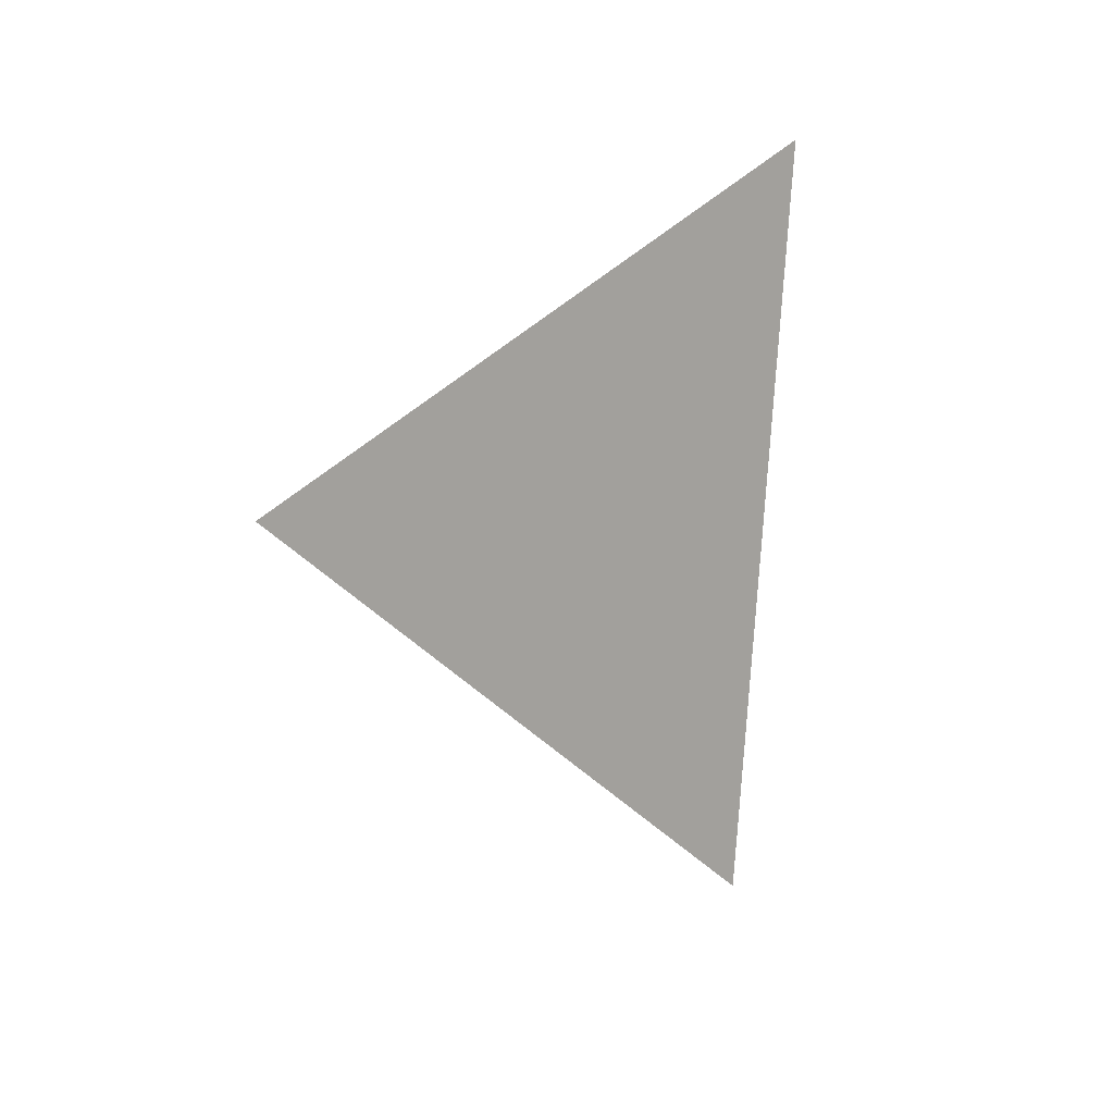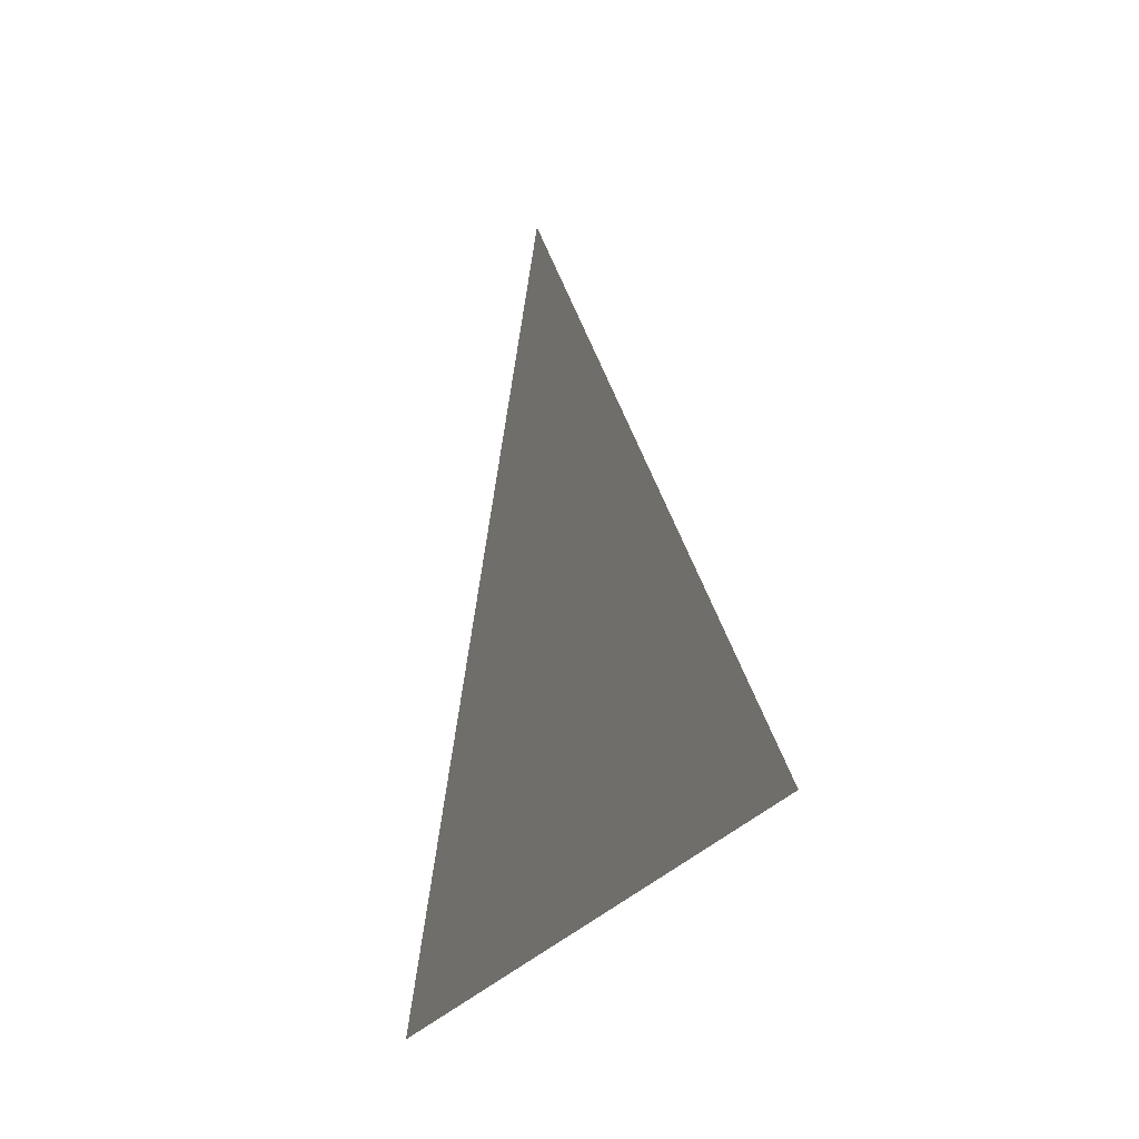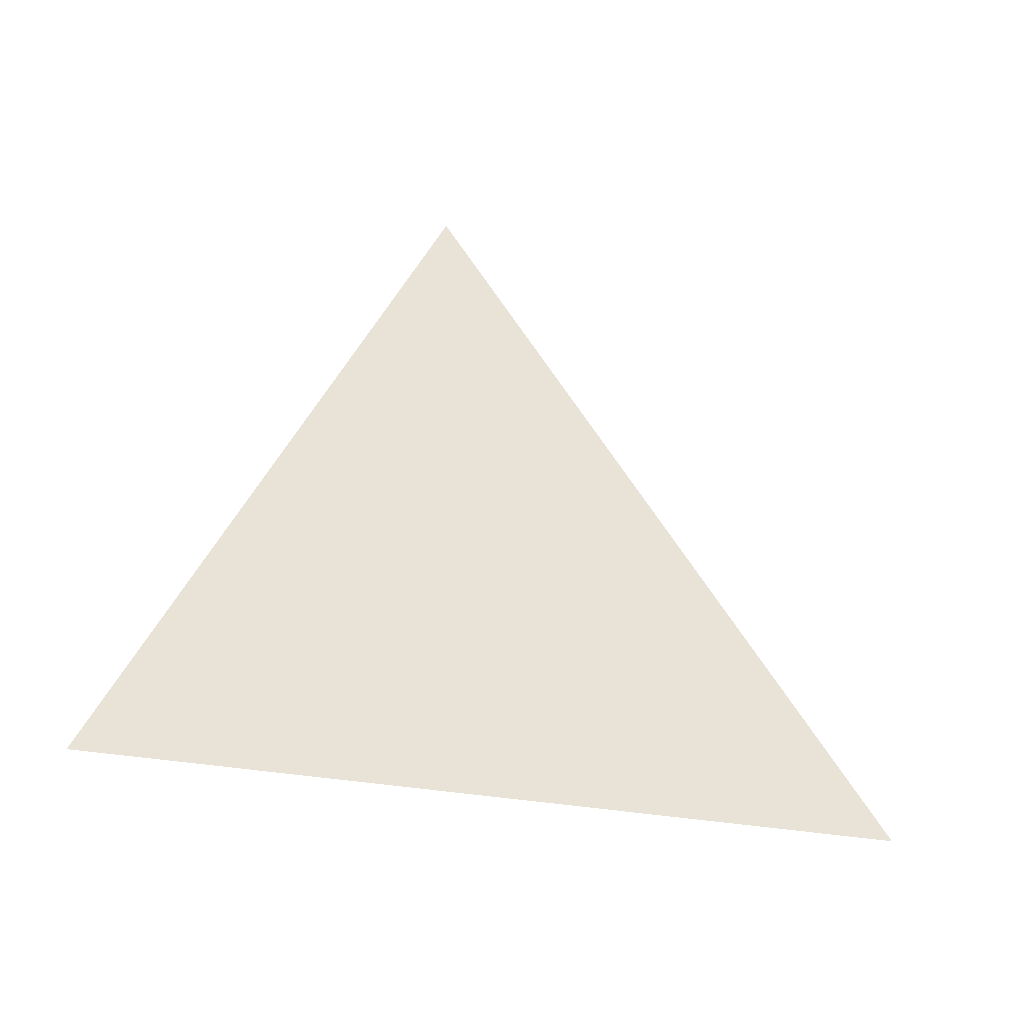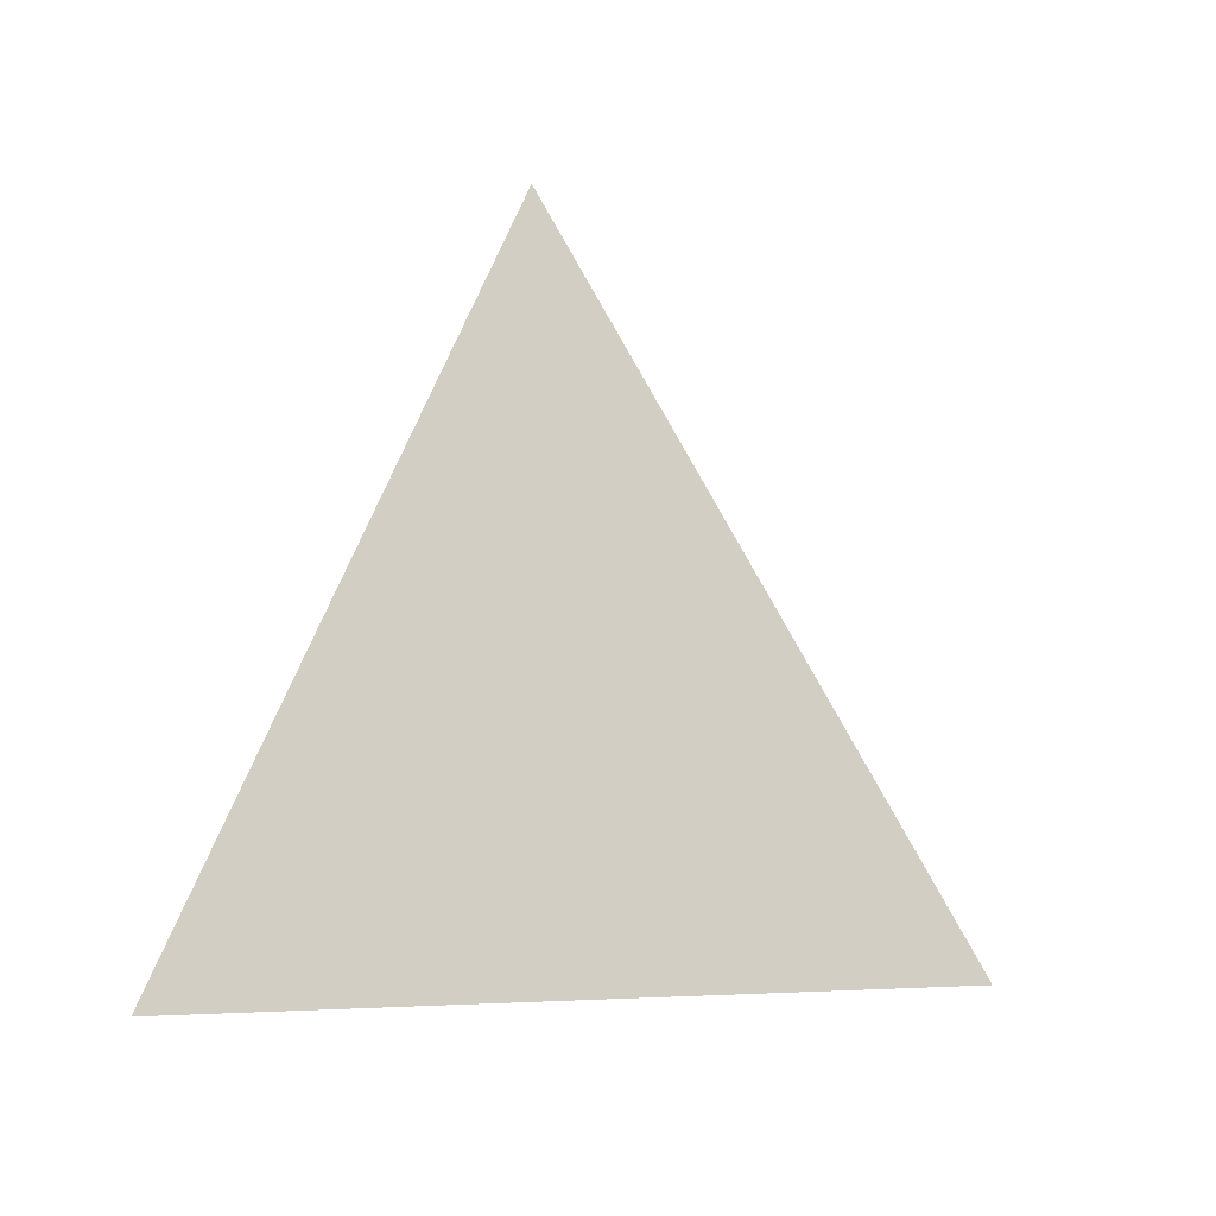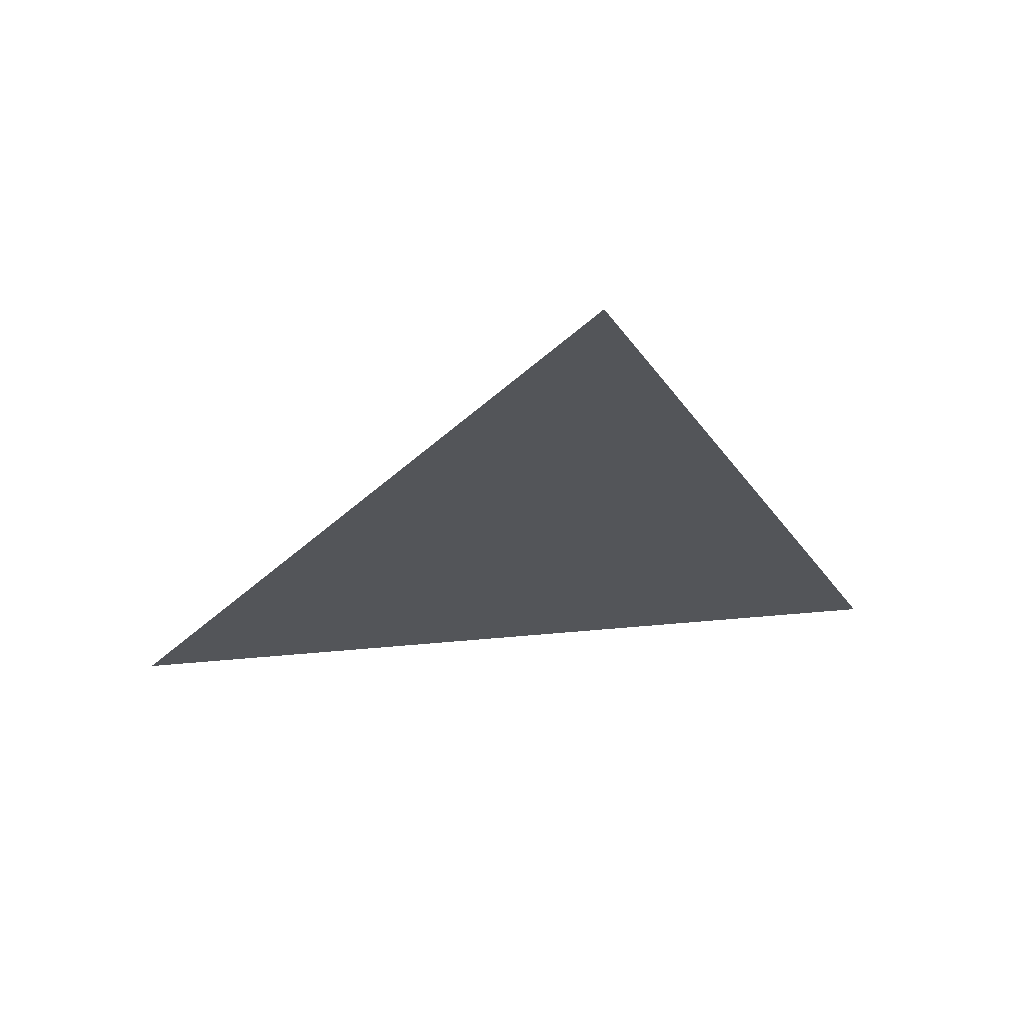
<metadata>
{"format":"obj","ext":"obj","renderer":"f3d","projection":"perspective","resolution":1024,"background":"white","views":[{"elev":9.9,"azim":-137.2,"up":"+Z"},{"elev":-17.9,"azim":156.1,"up":"+Y"},{"elev":-38.0,"azim":66.9,"up":"+Y"},{"elev":-17.4,"azim":58.0,"up":"+Y"},{"elev":64.4,"azim":-97.6,"up":"+Y"}]}
</metadata>
<code>
v 0.9977 1.829 -0.0455
v 0.9977 1.899 0.005538
v 0.9977 1.819 0.03997
g group_117_140627855458448
f 1 2 3

</code>
